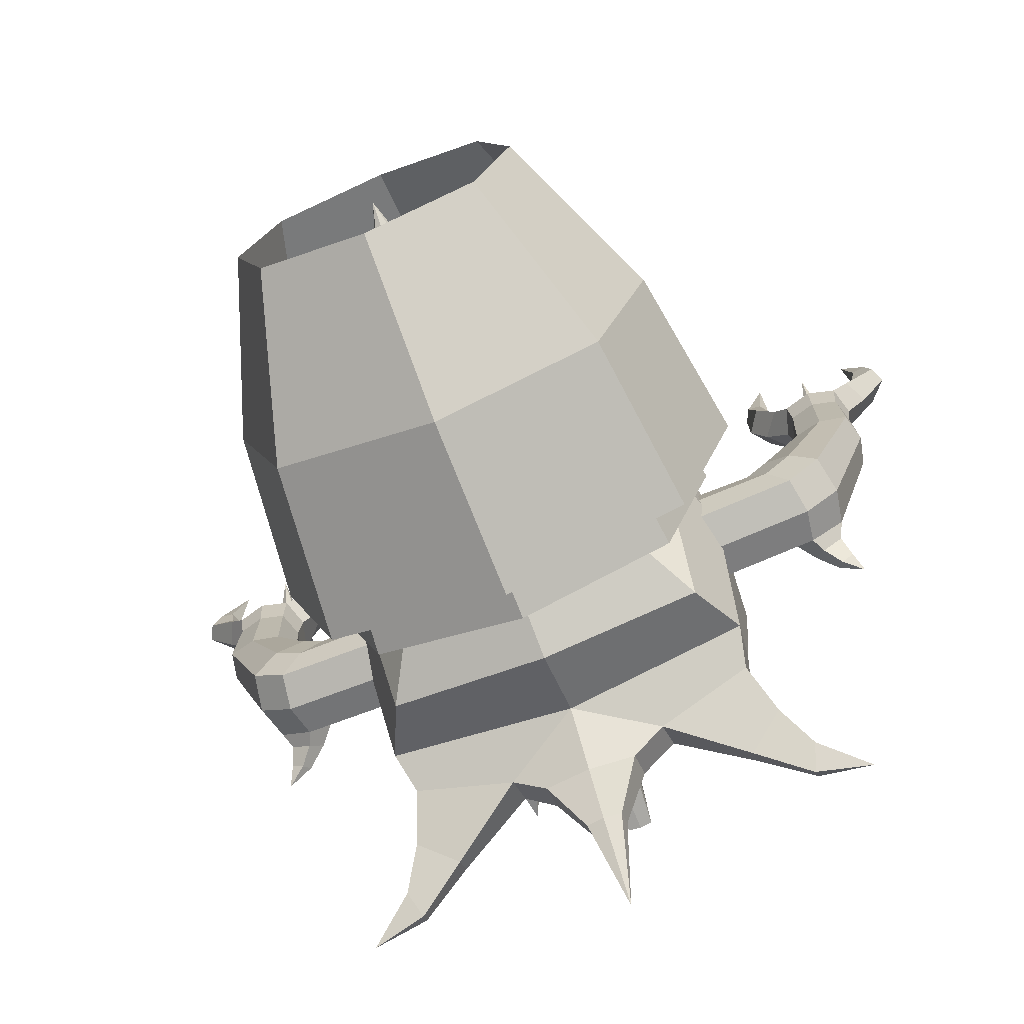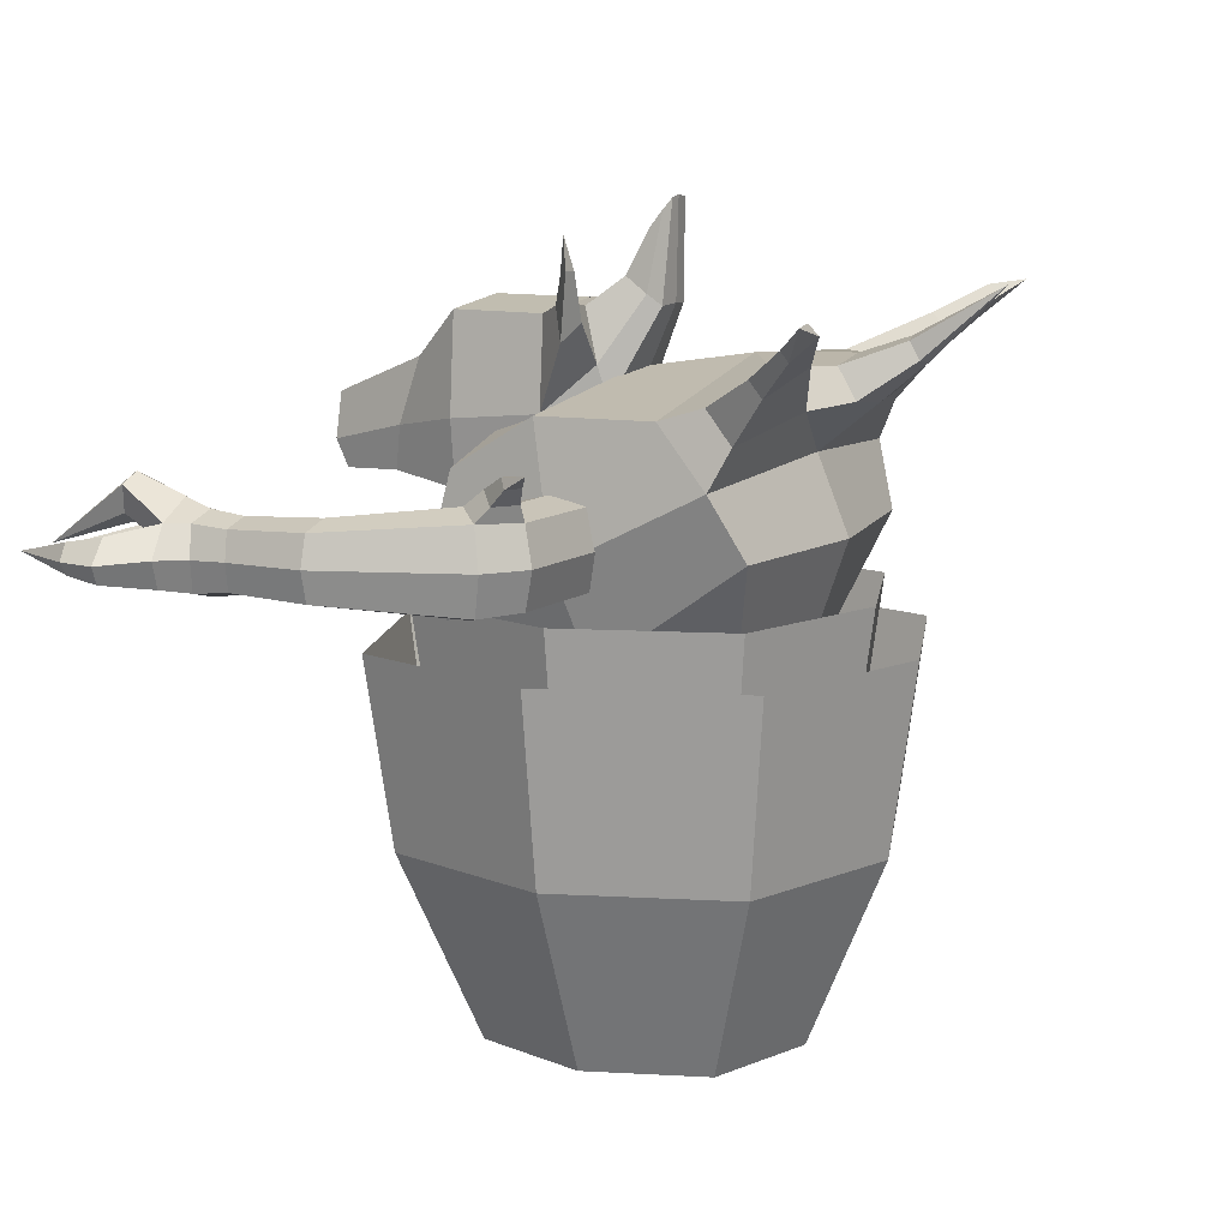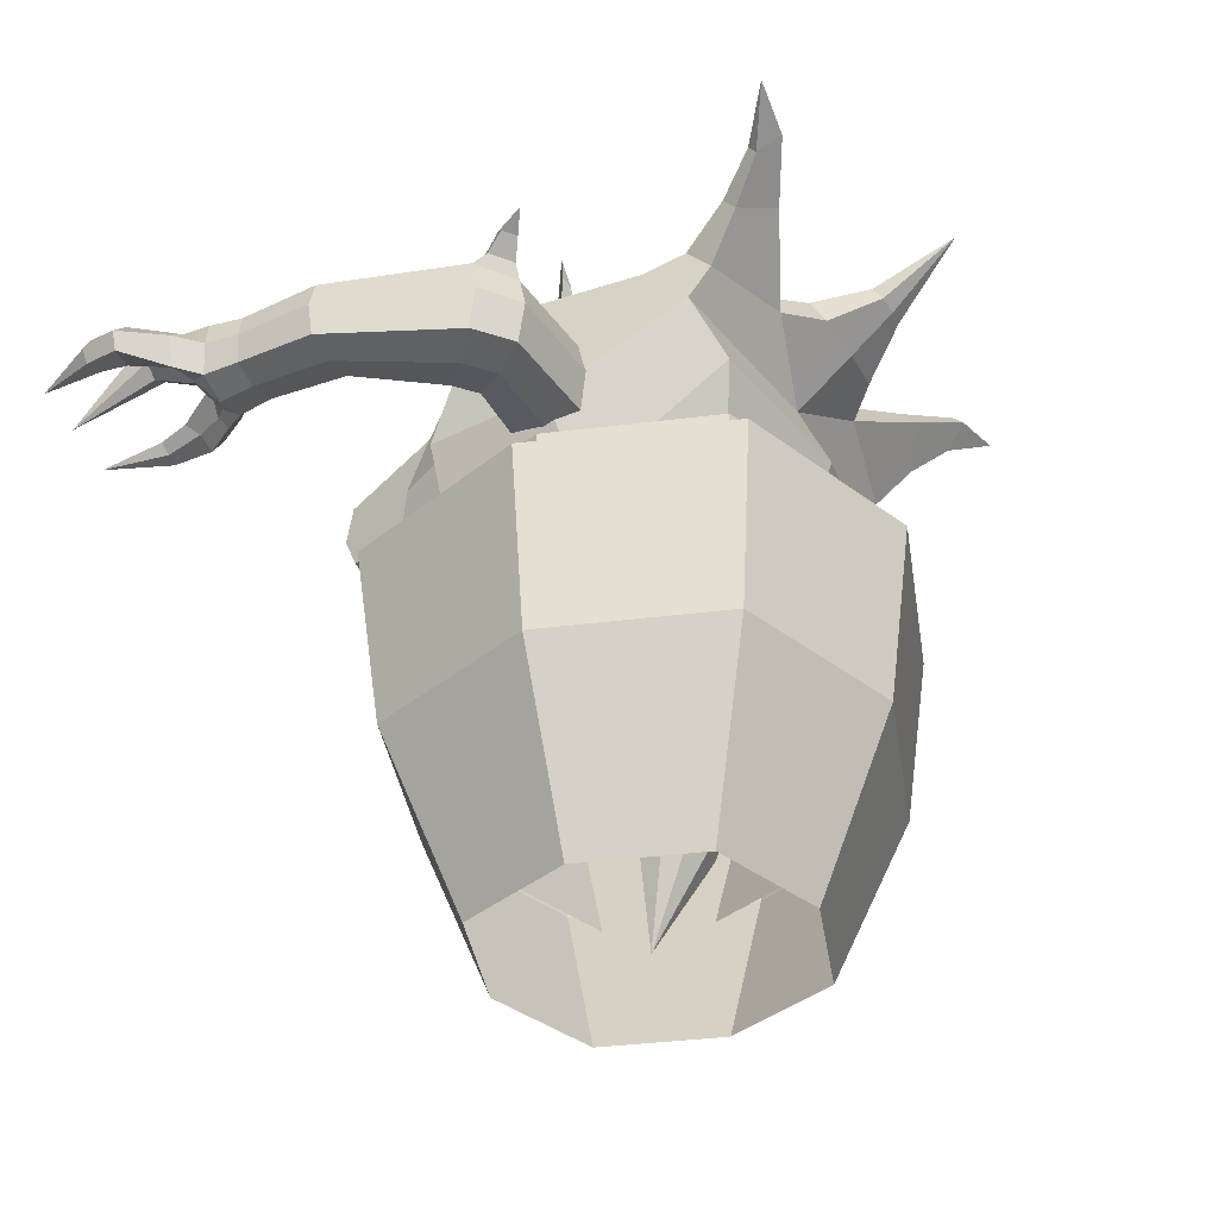
<metadata>
{"format":"obj","ext":"obj","renderer":"f3d","projection":"perspective","resolution":1024,"background":"white","views":[{"elev":-71.4,"azim":22.3,"up":"+Z"},{"elev":11.0,"azim":116.3,"up":"+Y"},{"elev":-38.3,"azim":117.4,"up":"+Y"}]}
</metadata>
<code>
o Body
v 0.22 0.9707 -0.3126
v 0.22 0.9293 0.1126
v 0.512 1.7 -0.248
v 0.512 1.561 0.282
v 0.4541 1.378 -0.4507
v 0.4541 1.117 0.3094
v 0.2775 0.9434 -0.1
v 0.5382 1.7 0.05
v 0.4833 1.105 -0.07064
v 0.06699 0.3477 -0.1354
v 0.06699 0.3351 -0.005893
v 0.08039 0.3414 -0.07063
v 0.5314 1.361 0.3273
v 0.5314 1.547 -0.3822
v 0.1372 0.5941 -0.1891
v 0.5655 1.356 -0.009285
v 0.1994 0.7988 -0.2726
v 0.1994 0.7613 0.1128
v 0.2393 0.7801 -0.07991
v 0.1372 0.5683 0.07617
v 0.1647 0.5812 -0.05646
v 0.4963 1.735 -0.3619
v 0.2297 1.803 -0.4082
v 0.2282 1.705 -0.4941
v 0.5053 1.651 -0.4331
v 0.5491 1.811 -0.49
v 0.4454 1.882 -0.5503
v 0.4428 1.833 -0.5938
v 0.5513 1.768 -0.5246
v 0.6164 1.885 -0.5927
v 0.5903 1.944 -0.6456
v 0.5879 1.915 -0.6724
v 0.6157 1.859 -0.6133
v 0.7467 1.947 -0.6912
v 0.1336 1.803 -0.5325
v 0.1326 1.722 -0.5796
v 0.05156 1.86 -0.677
v 0.05118 1.815 -0.7031
v 0 1.993 -0.894
v -0.22 0.9707 -0.3126
v -0.22 0.9293 0.1126
v -0.512 1.7 -0.248
v -0.512 1.561 0.282
v -0.4541 1.378 -0.4507
v -0.4541 1.117 0.3094
v -0.2775 0.9434 -0.1
v -0.5382 1.7 0.05
v -0.4833 1.105 -0.07064
v -0.06699 0.3477 -0.1354
v -0.06699 0.3351 -0.005893
v -0.08039 0.3414 -0.07063
v 0 1.368 0.3936
v -0.5314 1.361 0.3273
v -0.5314 1.547 -0.3822
v 0 0.1 -0
v 0 0.9121 0.1672
v 0 0.9719 -0.3723
v -0 1.81 -0.2668
v 0 1.654 0.3479
v 0 1.377 -0.5148
v 0 1.1 0.364
v -0.1372 0.5941 -0.1891
v 0 0.5916 -0.2334
v 0 1.76 0.05
v 0 0.5544 0.1096
v 0 0.3282 0.01041
v 0 1.581 -0.4304
v -0.5655 1.356 -0.009285
v 0 0.3477 -0.1575
v -0.1994 0.7988 -0.2726
v -0.1994 0.7613 0.1128
v -0.2393 0.7801 -0.07991
v 0 0.7441 0.162
v 0 0.7849 -0.3234
v -0.1372 0.5683 0.07617
v -0.1647 0.5812 -0.05646
v -0.4963 1.735 -0.3619
v -0.2297 1.803 -0.4082
v -0.2282 1.705 -0.4941
v -0.5053 1.651 -0.4331
v -0.5491 1.811 -0.49
v -0.4454 1.882 -0.5503
v -0.4428 1.833 -0.5938
v -0.5513 1.768 -0.5246
v -0.6164 1.885 -0.5927
v -0.5903 1.944 -0.6456
v -0.5879 1.915 -0.6724
v -0.6157 1.859 -0.6133
v -0.7467 1.947 -0.6912
v -0 1.822 -0.5316
v -0 1.708 -0.5878
v -0.1336 1.803 -0.5325
v -0.1326 1.722 -0.5796
v -0 1.868 -0.6657
v -0 1.807 -0.7077
v -0.05156 1.86 -0.677
v -0.05118 1.815 -0.7031
f 73 18 2 56
f 15 10 69 63
f 60 5 1 57
f 61 56 2 6
f 67 14 5 60
f 16 13 6 9
f 9 7 1 5
f 52 61 6 13
f 64 59 4 8
f 18 19 7 2
f 19 17 1 7
f 58 64 8 3
f 6 2 7 9
f 14 16 9 5
f 55 10 12
f 55 12 11
f 55 11 66
f 11 12 21 20
f 3 8 16 14
f 59 52 13 4
f 8 4 13 16
f 69 10 55
f 21 15 17 19
f 20 21 19 18
f 1 17 74 57
f 65 20 18 73
f 66 11 20 65
f 12 10 15 21
f 17 15 63 74
f 25 24 28 29
f 58 3 22 23
f 14 67 24 25
f 3 14 25 22
f 26 29 33 30
f 22 25 29 26
f 23 22 26 27
f 33 32 34
f 27 26 30 31
f 29 28 32 33
f 30 33 34
f 31 30 34
f 90 35 37 94
f 58 23 35 90
f 24 67 91 36
f 36 91 95 38
f 38 95 39
f 94 37 39
f 73 56 41 71
f 62 63 69 49
f 60 57 40 44
f 61 45 41 56
f 67 60 44 54
f 68 48 45 53
f 48 44 40 46
f 52 53 45 61
f 64 47 43 59
f 71 41 46 72
f 72 46 40 70
f 58 42 47 64
f 45 48 46 41
f 54 44 48 68
f 55 51 49
f 55 50 51
f 55 66 50
f 50 75 76 51
f 42 54 68 47
f 59 43 53 52
f 47 68 53 43
f 69 55 49
f 76 72 70 62
f 75 71 72 76
f 40 57 74 70
f 65 73 71 75
f 66 65 75 50
f 51 76 62 49
f 70 74 63 62
f 80 84 83 79
f 58 78 77 42
f 54 80 79 67
f 42 77 80 54
f 81 85 88 84
f 77 81 84 80
f 78 82 81 77
f 88 89 87
f 82 86 85 81
f 84 88 87 83
f 85 89 88
f 86 89 85
f 90 94 96 92
f 58 90 92 78
f 79 93 91 67
f 93 97 95 91
f 97 39 95
f 94 39 96
f 24 23 27 28
f 28 27 31 32
f 32 31 34
f 23 24 36 35
f 35 36 38 37
f 37 38 39
f 79 83 82 78
f 83 87 86 82
f 87 89 86
f 78 92 93 79
f 92 96 97 93
f 96 39 97
o EffectInner
v -0.5268 0.8 0
v 0 0.8 0.5268
v 0.5268 0.8 -0
v -0 0.8 -0.5268
v 0 0.3809 0.3512
v -0.3512 0.3809 -0
v -0 0.3809 -0.3512
v 0.3512 0.3809 -0
v -0.5854 1.219 0
v 0 1.219 0.5854
v 0.5854 1.219 -0
v -0 1.219 -0.5854
v -0.3951 0.8 0.3951
v -0.3951 0.8 -0.3951
v 0.3951 0.8 0.3951
v 0.3951 0.8 -0.3951
v -0.2634 0.3809 -0.2634
v -0.2634 0.3809 0.2634
v 0.2634 0.3809 0.2634
v 0.2634 0.3809 -0.2634
v -0.439 1.219 -0.439
v -0.439 1.219 0.439
v 0.439 1.219 0.439
v 0.439 1.219 -0.439
f 102 99 110 115
f 109 101 111 118
f 116 105 100 112
f 113 100 105 117
f 114 111 101 104
f 113 101 109 121
f 117 104 101 113
f 121 108 100 113
f 118 111 98 106
f 116 112 99 102
f 103 98 111 114
f 107 99 112 120
f 106 98 110 119
f 119 110 99 107
f 115 110 98 103
f 120 112 100 108
o EffectOuter
v 0.6286 0.6 0
v -0 0.6 0.6286
v -0.6286 0.6 -0
v 0 0.6 -0.6286
v -0 0.1 0.4191
v 0.4191 0.1 -0
v 0 0.1 -0.4191
v -0.4191 0.1 -0
v 0.6984 1.1 0
v -0 1.1 0.6984
v -0.6984 1.1 -0
v 0 1.1 -0.6984
v 0.4714 0.6 0.4714
v 0.4714 0.6 -0.4714
v -0.4714 0.6 0.4714
v -0.4714 0.6 -0.4714
v 0.3143 0.1 -0.3143
v 0.3143 0.1 0.3143
v -0.3143 0.1 0.3143
v -0.3143 0.1 -0.3143
v 0.5238 1.1 -0.5238
v 0.5238 1.1 0.5238
v -0.5238 1.1 0.5238
v -0.5238 1.1 -0.5238
f 126 139 134 123
f 133 142 135 125
f 140 136 124 129
f 137 141 129 124
f 138 128 125 135
f 137 145 133 125
f 141 137 125 128
f 145 137 124 132
f 142 130 122 135
f 140 126 123 136
f 127 138 135 122
f 131 144 136 123
f 130 143 134 122
f 143 131 123 134
f 139 127 122 134
f 144 132 124 136
o Head
v 0.2 1.5 0.2
v 0.1008 1.478 0.8118
v 0.2 1.9 0.2
v 0.1008 1.672 0.8293
v 0.22 1.464 0.4344
v 0.22 1.904 0.4344
v 0.12 1.683 0.06518
v 0.12 1.915 0.1273
v 0.06 1.917 -0.04964
v 0.06 1.986 0.04865
v 0.036 2.174 -0.06389
v 0.036 2.103 -0.004907
v 0.1109 1.551 0.8398
v 0.22 1.66 0.2
v 0.242 1.64 0.4344
v 0.132 1.776 0.09003
v 0.066 1.944 -0.01032
v 0.0396 2.146 -0.04029
v 0.2837 1.84 0.1103
v 0.2403 1.924 0.1453
v 0.2289 1.885 0.08194
v 0.2046 1.929 0.1169
v 0.3153 2.011 0.07985
v 0.2785 2 0.1125
v 0.2771 2.01 0.07646
v 0.2603 1.998 0.09855
v 0.3043 2.097 0.09111
v -0.2 1.5 0.2
v -0.1008 1.478 0.8118
v -0.2 1.9 0.2
v -0.1008 1.672 0.8293
v -0 1.467 0.8185
v 0 1.485 0.175
v -0 1.68 0.8411
v 0 1.925 0.175
v -0.22 1.464 0.4344
v -0.22 1.904 0.4344
v 0 1.442 0.4344
v 0 1.926 0.4344
v 0 1.679 0.04836
v 0 1.934 0.1167
v -0.12 1.683 0.06518
v -0.12 1.915 0.1273
v 0 1.92 -0.05763
v 0 1.996 0.0505
v -0.06 1.917 -0.04964
v -0.06 1.986 0.04865
v 0 2.179 -0.06352
v 0 2.104 0.00136
v -0.036 2.174 -0.06389
v -0.036 2.103 -0.004907
v -0.1109 1.551 0.8398
v -0.22 1.66 0.2
v -0 1.548 0.8527
v -0.242 1.64 0.4344
v -0.132 1.776 0.09003
v -0.066 1.944 -0.01032
v -0.0396 2.146 -0.04029
v 0 2.149 -0.03757
v -0.2837 1.84 0.1103
v -0.2403 1.924 0.1453
v -0.2289 1.885 0.08194
v -0.2046 1.929 0.1169
v -0.3153 2.011 0.07985
v -0.2785 2 0.1125
v -0.2771 2.01 0.07646
v -0.2603 1.998 0.09855
v -0.3043 2.097 0.09111
v 0.1497 1.489 0.6414
v 0.1497 1.777 0.5716
v -0 1.474 0.648
v -0 1.792 0.5725
v 0.1647 1.604 0.6221
v -0.1497 1.489 0.6414
v -0.1497 1.777 0.5716
v -0.1647 1.604 0.6221
f 216 183 150 214
f 158 199 177 147
f 146 178 185 152
f 217 215 151 184
f 184 151 148 180
f 183 178 146 150
f 152 185 189 154
f 159 146 152 161
f 180 148 153 186
f 162 154 156 163
f 190 155 157 194
f 186 153 155 190
f 161 152 154 162
f 163 204 194 157
f 154 189 193 156
f 156 193 204 163
f 153 161 162 155
f 155 162 163 157
f 148 159 164 165
f 149 179 199 158
f 164 166 170 168
f 153 148 165 167
f 161 153 167 166
f 159 161 166 164
f 170 171 172
f 166 167 171 170
f 167 165 169 171
f 165 164 168 169
f 171 169 172
f 169 168 172
f 168 170 172
f 216 219 181 183
f 200 198 173 181
f 197 174 177 199
f 173 187 185 178
f 217 184 182 220
f 184 180 175 182
f 183 181 173 178
f 187 191 189 185
f 198 201 187 173
f 180 186 188 175
f 202 203 195 191
f 190 194 196 192
f 186 190 192 188
f 201 202 191 187
f 203 196 194 204
f 191 195 193 189
f 195 203 204 193
f 188 192 202 201
f 192 196 203 202
f 175 206 205 198
f 176 197 199 179
f 182 175 198 200
f 205 209 211 207
f 188 208 206 175
f 201 207 208 188
f 198 205 207 201
f 211 213 212
f 207 211 212 208
f 208 212 210 206
f 206 210 209 205
f 212 213 210
f 210 213 209
f 209 213 211
f 179 217 220 176
f 177 174 219 216
f 179 149 215 217
f 177 216 214 147
f 160 150 146 159
f 218 214 150 160
f 215 218 160 151
f 151 160 159 148
f 221 200 181 219
f 220 182 200 221
f 176 220 221 197
f 197 221 219 174
f 149 158 218 215
f 158 147 214 218
o ArmLeft
v 0.8073 1.3 -0.07175
v 0.6926 1.3 0.09209
v 0.392 1.3 0.1
v 0.392 1.3 -0.1
v 0.8073 1.5 -0.07175
v 0.6926 1.5 0.09209
v 0.392 1.5 0.1
v 0.392 1.5 -0.1
v 1.034 1.32 0.3536
v 1.034 1.48 0.3536
v 0.8736 1.32 0.3536
v 0.8736 1.48 0.3536
v 1.034 1.32 0.6536
v 0.8736 1.32 0.6536
v 1.034 1.48 0.6536
v 0.8736 1.48 0.6536
v 1.003 1.409 0.7239
v 0.9136 1.409 0.7239
v 1.117 1.363 0.8932
v 1.157 1.362 0.9077
v 1.105 1.402 0.8996
v 1.157 1.438 0.9077
v 0.8147 1.391 0.931
v 0.7674 1.429 0.9335
v 0.7939 1.362 0.9199
v 0.7564 1.36 0.9263
v 0.9136 1.483 0.8619
v 0.9936 1.483 0.8619
v 0.8969 1.552 0.853
v 1.01 1.552 0.853
v 0.9536 1.391 1.099
v 1.09 1.394 1.084
v 0.81 1.376 1.11
v 0.6844 1.4 0.1191
v 0.8235 1.4 -0.09782
v 0.392 1.4 0.1282
v 0.392 1.4 -0.127
v 1.054 1.4 0.3548
v 0.8486 1.4 0.361
v 0.8493 1.4 0.6446
v 1.055 1.4 0.6442
v 1.178 1.395 0.9096
v 0.7363 1.401 0.933
v 0.392 1.283 -0
v 0.75 1.283 0.01017
v 0.75 1.522 0.01017
v 0.392 1.522 -0
v 0.9536 1.502 0.3536
v 0.9536 1.303 0.3536
v 0.9536 1.3 0.6583
v 0.9536 1.502 0.6536
v 0.9536 1.395 0.7412
v 0.9536 1.458 0.8633
v 0.9536 1.576 0.853
v 0.392 1.4 0.000577
v 0.8906 1.342 0.6971
v 0.9536 1.336 0.6899
v 1.012 1.338 0.6983
v 0.8614 1.487 0.7232
v 0.8346 1.335 0.7144
v 0.7828 1.407 0.7198
v 0.8564 1.356 0.7326
v 1.083 1.331 0.7137
v 1.041 1.477 0.7242
v 1.115 1.403 0.7054
v 1.056 1.357 0.7299
v 1.026 1.328 0.5635
v 0.8815 1.328 0.5635
v 0.8815 1.472 0.5635
v 1.026 1.472 0.5635
v 0.8595 1.4 0.5598
v 1.045 1.4 0.5579
v 0.9535 1.492 0.5635
v 0.9535 1.311 0.5665
v 0.9047 1.506 0.001784
v 0.9047 1.294 0.001784
v 0.7565 1.294 0.1397
v 0.7565 1.506 0.1397
v 0.7419 1.4 0.1648
v 0.9253 1.4 -0.01994
v 0.8306 1.275 0.07073
v 0.8306 1.53 0.07073
v 1.175 1.349 0.8124
v 1.089 1.397 0.8501
v 1.143 1.454 0.8152
v 1.105 1.364 0.8274
v 1.196 1.395 0.8093
v 0.7871 1.466 0.8198
v 0.8395 1.395 0.8446
v 0.7804 1.334 0.7986
v 0.7379 1.399 0.8
v 0.821 1.362 0.8087
v 0.9536 1.527 0.72
v 0.8267 1.542 -0.07117
v 0.797 1.573 -0.02679
v 0.8461 1.575 0.008839
v 0.8855 1.543 -0.02743
v 0.8656 1.586 -0.09733
v 0.8506 1.61 -0.07348
v 0.8801 1.61 -0.05218
v 0.9008 1.585 -0.07101
v 0.9178 1.62 -0.1315
f 313 246 247 311
f 251 275 252
f 249 251 252
f 250 248 252
f 248 274 252
f 241 263 253
f 243 242 253
f 242 240 253
f 240 241 253
f 245 264 254
f 247 246 254
f 246 244 254
f 244 245 254
f 273 274 248 239
f 273 239 277 278
f 311 247 264 312
f 312 264 245 309
f 301 259 230 297
f 268 228 227 267
f 225 258 256 222
f 300 260 233 299
f 248 250 280 239
f 310 244 246 313
f 227 228 257 255
f 303 269 231 296
f 296 231 259 301
f 292 261 237 290
f 255 257 224 223
f 258 229 226 256
f 293 262 234 288
f 289 235 261 292
f 302 298 223 266
f 298 232 260 300
f 286 284 234 262
f 295 289 232 270
f 294 291 231 269
f 275 251 285 314
f 266 265 225 222
f 291 236 262 293
f 268 276 257 228
f 285 286 262 236
f 276 265 224 257
f 254 264 247
f 229 258 276 268
f 253 263 243
f 258 225 265 276
f 223 224 265 266
f 250 275 314 280
f 290 294 269 233
f 288 295 270 230
f 297 302 266 222
f 299 233 269 303
f 229 268 267 226
f 238 273 278 279
f 238 249 274 273
f 252 275 250
f 252 274 249
f 287 279 234 284
f 279 278 271 234
f 278 277 235 271
f 307 240 242 305
f 309 310 239 280
f 239 283 277
f 261 282 280 237
f 235 281 282 261
f 277 283 281 235
f 279 287 238
f 307 287 284 304
f 306 308 286 285
f 308 304 284 286
f 305 306 285 238
f 234 271 295 288
f 237 272 294 290
f 231 291 293 259
f 272 236 291 294
f 271 235 289 295
f 232 289 292 260
f 259 293 288 230
f 260 292 290 233
f 227 299 303 267
f 230 270 302 297
f 223 298 300 255
f 270 232 298 302
f 226 296 301 256
f 226 267 316 315
f 255 300 299 227
f 256 301 297 222
f 242 243 306 305
f 263 241 304 308
f 243 263 308 306
f 240 307 304 241
f 287 307 305 238
f 245 244 310 309
f 239 310 313 283
f 282 312 309 280
f 281 311 312 282
f 283 313 311 281
f 280 314 272 237
f 314 285 236 272
f 238 285 251 249
f 315 316 320 319
f 303 296 318 317
f 296 226 315 318
f 267 303 317 316
f 321 322 323
f 317 318 322 321
f 316 317 321 320
f 318 315 319 322
f 320 321 323
f 322 319 323
f 319 320 323
o ArmRight
v -0.8073 1.3 -0.07175
v -0.6926 1.3 0.09209
v -0.392 1.3 0.1
v -0.392 1.3 -0.1
v -0.8073 1.5 -0.07175
v -0.6926 1.5 0.09209
v -0.392 1.5 0.1
v -0.392 1.5 -0.1
v -1.034 1.32 0.3536
v -1.034 1.48 0.3536
v -0.8736 1.32 0.3536
v -0.8736 1.48 0.3536
v -1.034 1.32 0.6536
v -0.8736 1.32 0.6536
v -1.034 1.48 0.6536
v -0.8736 1.48 0.6536
v -1.003 1.409 0.7239
v -0.9136 1.409 0.7239
v -1.117 1.363 0.8932
v -1.157 1.362 0.9077
v -1.105 1.402 0.8996
v -1.157 1.438 0.9077
v -0.8147 1.391 0.931
v -0.7674 1.429 0.9335
v -0.7939 1.362 0.9199
v -0.7564 1.36 0.9263
v -0.9136 1.483 0.8619
v -0.9936 1.483 0.8619
v -0.8969 1.552 0.853
v -1.01 1.552 0.853
v -0.9536 1.391 1.099
v -1.09 1.394 1.084
v -0.81 1.376 1.11
v -0.6844 1.4 0.1191
v -0.8235 1.4 -0.09782
v -0.392 1.4 0.1282
v -0.392 1.4 -0.127
v -1.054 1.4 0.3548
v -0.8486 1.4 0.361
v -0.8493 1.4 0.6446
v -1.055 1.4 0.6442
v -1.178 1.395 0.9096
v -0.7363 1.401 0.933
v -0.392 1.283 -0
v -0.75 1.283 0.01017
v -0.75 1.522 0.01017
v -0.392 1.522 -0
v -0.9536 1.502 0.3536
v -0.9536 1.303 0.3536
v -0.9536 1.3 0.6583
v -0.9536 1.502 0.6536
v -0.9536 1.395 0.7412
v -0.9536 1.458 0.8633
v -0.9536 1.576 0.853
v -0.392 1.4 0.000577
v -0.8906 1.342 0.6971
v -0.9536 1.336 0.6899
v -1.012 1.338 0.6983
v -0.8614 1.487 0.7232
v -0.8346 1.335 0.7144
v -0.7828 1.407 0.7198
v -0.8564 1.356 0.7326
v -1.083 1.331 0.7137
v -1.041 1.477 0.7242
v -1.115 1.403 0.7054
v -1.056 1.357 0.7299
v -1.026 1.328 0.5635
v -0.8815 1.328 0.5635
v -0.8815 1.472 0.5635
v -1.026 1.472 0.5635
v -0.8595 1.4 0.5598
v -1.045 1.4 0.5579
v -0.9535 1.492 0.5635
v -0.9535 1.311 0.5665
v -0.9047 1.506 0.001784
v -0.9047 1.294 0.001784
v -0.7565 1.294 0.1397
v -0.7565 1.506 0.1397
v -0.7419 1.4 0.1648
v -0.9253 1.4 -0.01994
v -0.8306 1.275 0.07073
v -0.8306 1.53 0.07073
v -1.175 1.349 0.8124
v -1.089 1.397 0.8501
v -1.143 1.454 0.8152
v -1.105 1.364 0.8274
v -1.196 1.395 0.8093
v -0.7871 1.466 0.8198
v -0.8395 1.395 0.8446
v -0.7804 1.334 0.7986
v -0.7379 1.399 0.8
v -0.821 1.362 0.8087
v -0.9536 1.527 0.72
v -0.8267 1.542 -0.07117
v -0.797 1.573 -0.02679
v -0.8461 1.575 0.008839
v -0.8855 1.543 -0.02743
v -0.8656 1.586 -0.09733
v -0.8506 1.61 -0.07348
v -0.8801 1.61 -0.05218
v -0.9008 1.585 -0.07101
v -0.9178 1.62 -0.1315
f 415 413 349 348
f 353 354 377
f 351 354 353
f 352 354 350
f 350 354 376
f 343 355 365
f 345 355 344
f 344 355 342
f 342 355 343
f 347 356 366
f 349 356 348
f 348 356 346
f 346 356 347
f 375 341 350 376
f 375 380 379 341
f 413 414 366 349
f 414 411 347 366
f 403 399 332 361
f 370 369 329 330
f 327 324 358 360
f 402 401 335 362
f 350 341 382 352
f 412 415 348 346
f 329 357 359 330
f 405 398 333 371
f 398 403 361 333
f 394 392 339 363
f 357 325 326 359
f 360 358 328 331
f 395 390 336 364
f 391 394 363 337
f 404 368 325 400
f 400 402 362 334
f 388 364 336 386
f 397 372 334 391
f 396 371 333 393
f 377 416 387 353
f 368 324 327 367
f 393 395 364 338
f 370 330 359 378
f 387 338 364 388
f 378 359 326 367
f 356 349 366
f 331 370 378 360
f 355 345 365
f 360 378 367 327
f 325 368 367 326
f 352 382 416 377
f 392 335 371 396
f 390 332 372 397
f 399 324 368 404
f 401 405 371 335
f 331 328 369 370
f 340 381 380 375
f 340 375 376 351
f 354 352 377
f 354 351 376
f 389 386 336 381
f 381 336 373 380
f 380 373 337 379
f 409 407 344 342
f 411 382 341 412
f 341 379 385
f 363 339 382 384
f 337 363 384 383
f 379 337 383 385
f 381 340 389
f 409 406 386 389
f 408 387 388 410
f 410 388 386 406
f 407 340 387 408
f 336 390 397 373
f 339 392 396 374
f 333 361 395 393
f 374 396 393 338
f 373 397 391 337
f 334 362 394 391
f 361 332 390 395
f 362 335 392 394
f 329 369 405 401
f 332 399 404 372
f 325 357 402 400
f 372 404 400 334
f 328 358 403 398
f 328 417 418 369
f 357 329 401 402
f 358 324 399 403
f 344 407 408 345
f 365 410 406 343
f 345 408 410 365
f 342 343 406 409
f 389 340 407 409
f 347 411 412 346
f 341 385 415 412
f 384 382 411 414
f 383 384 414 413
f 385 383 413 415
f 382 339 374 416
f 416 374 338 387
f 340 351 353 387
f 417 421 422 418
f 405 419 420 398
f 398 420 417 328
f 369 418 419 405
f 423 425 424
f 419 423 424 420
f 418 422 423 419
f 420 424 421 417
f 422 425 423
f 424 425 421
f 421 425 422

</code>
